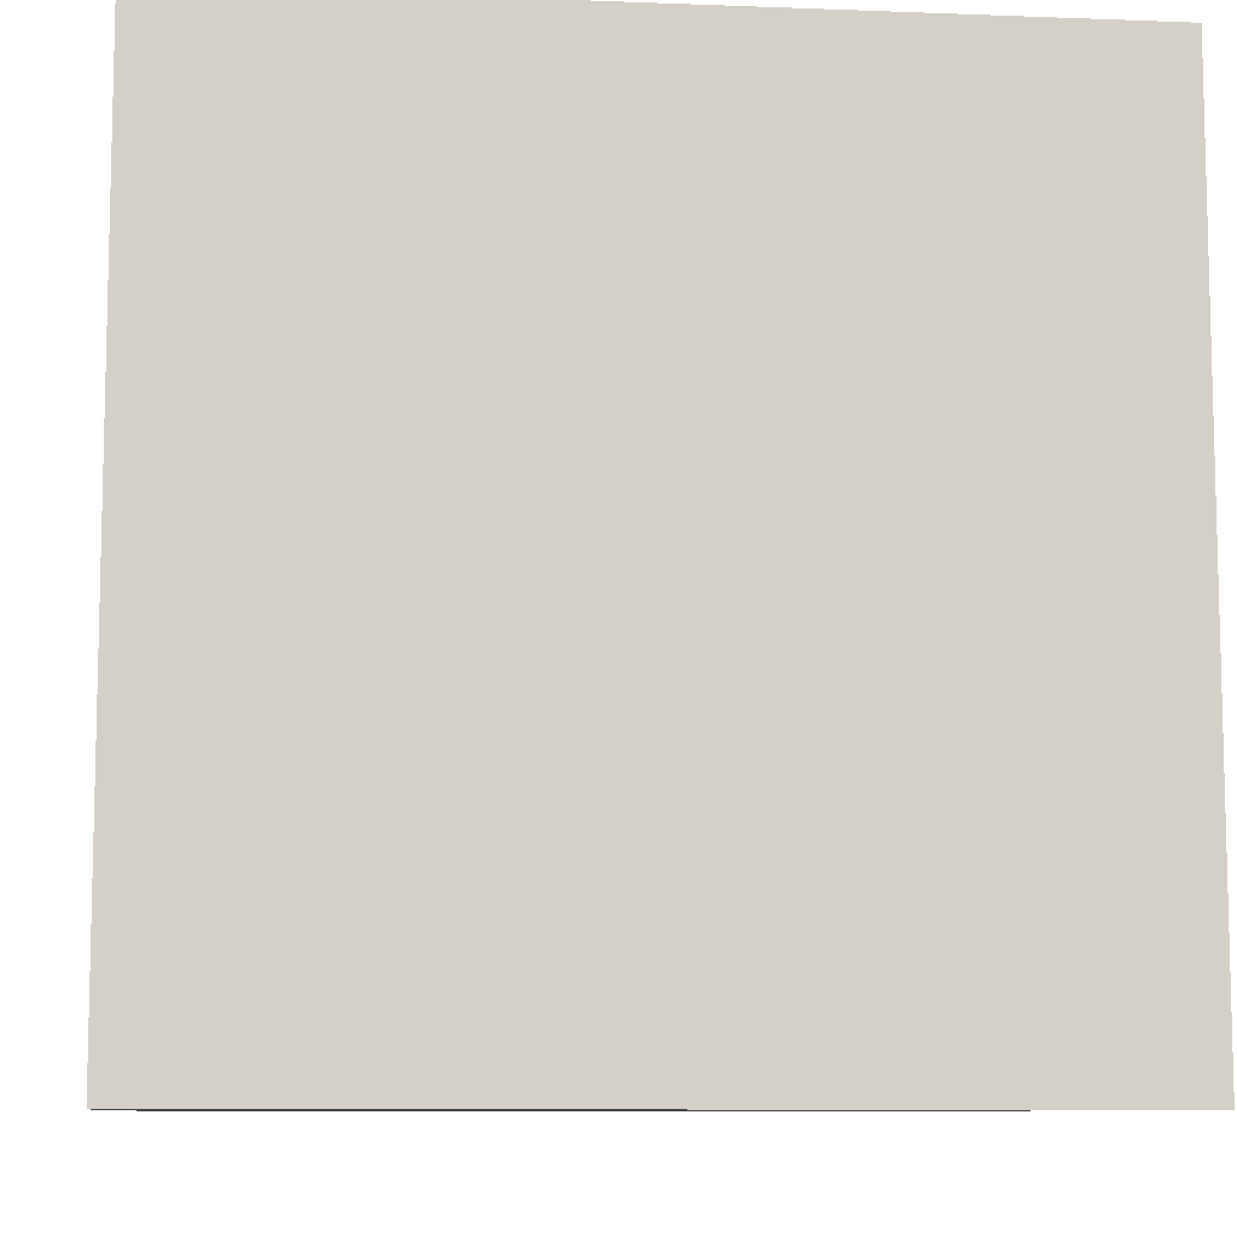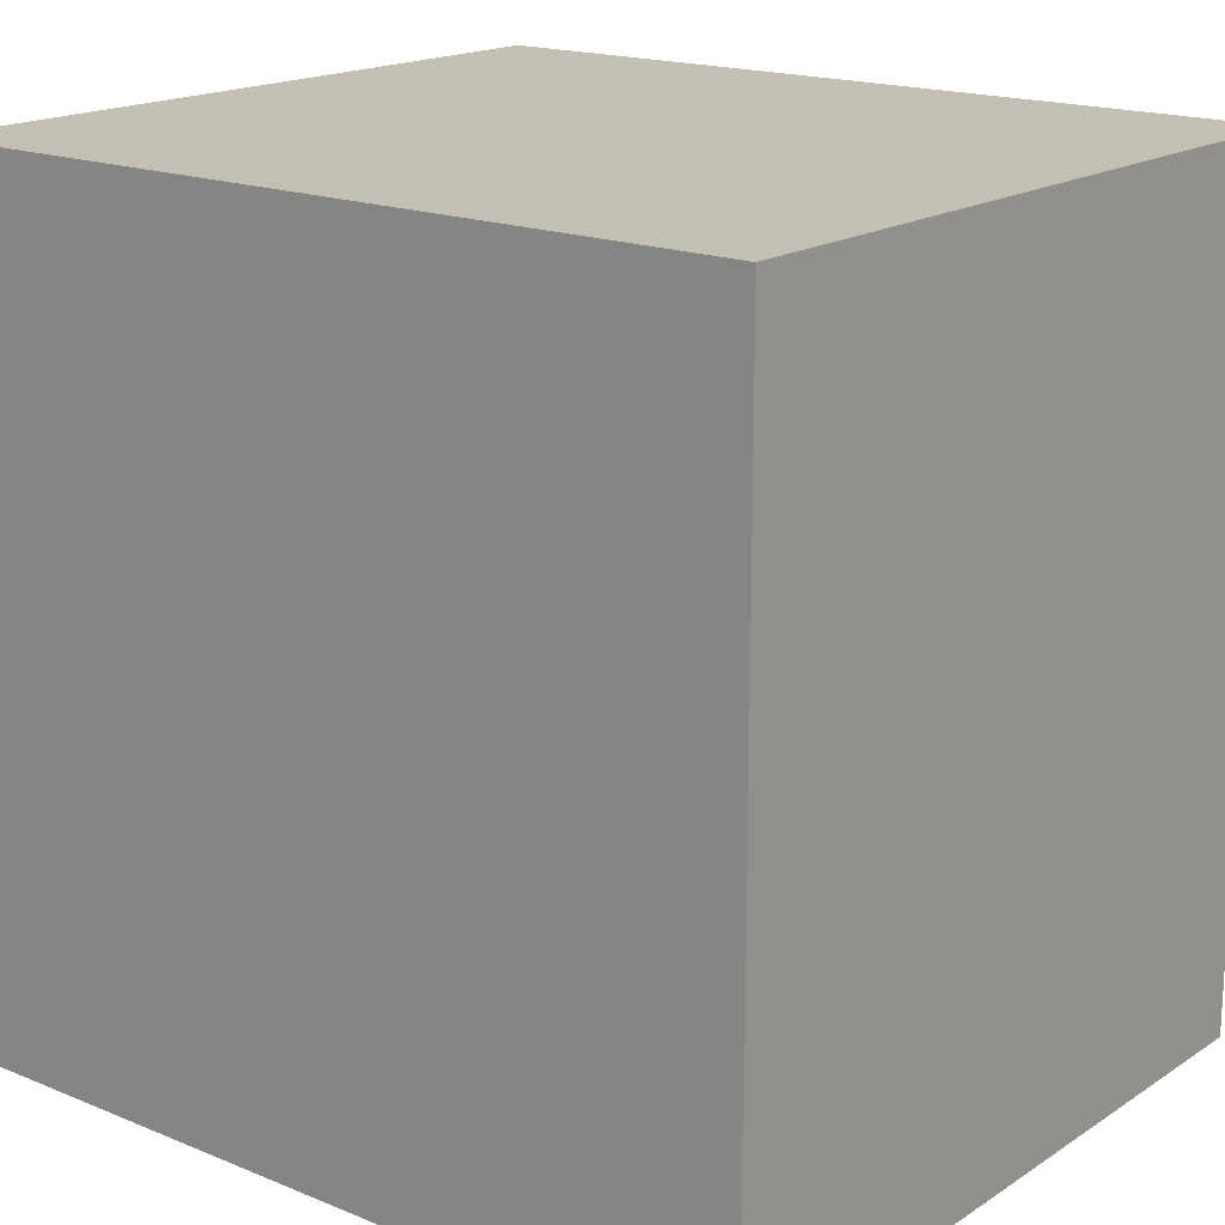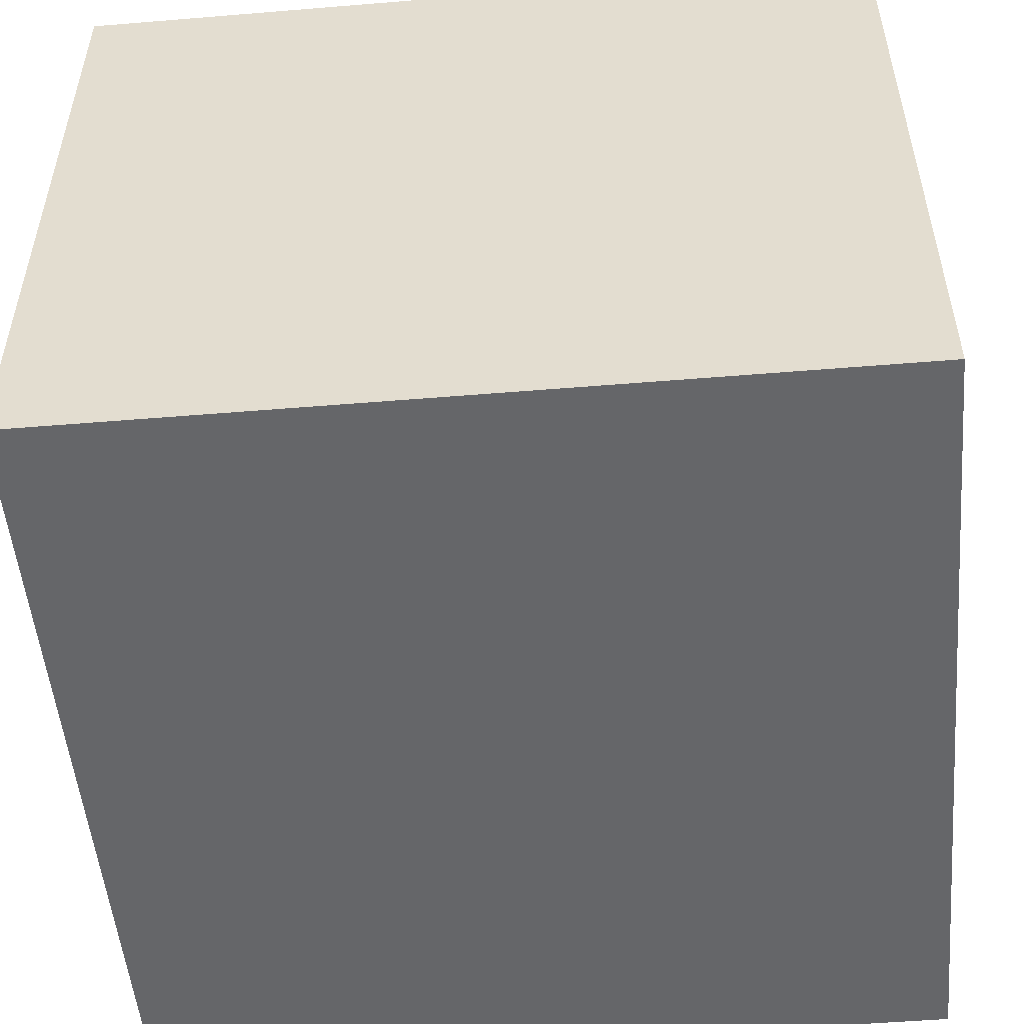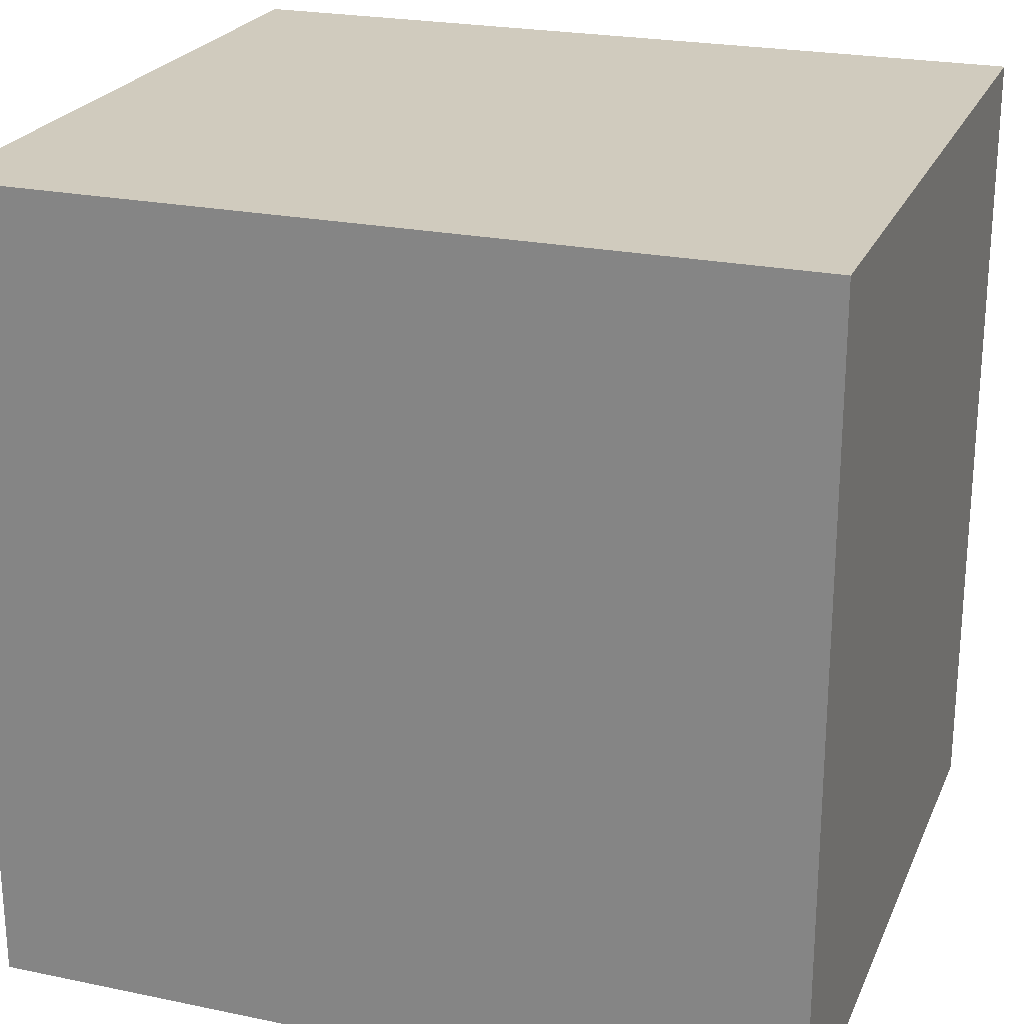
<metadata>
{"format":"obj","ext":"obj","renderer":"f3d","projection":"perspective","resolution":1024,"background":"white","views":[{"elev":-9.0,"azim":174.1,"up":"+Z"},{"elev":17.7,"azim":-141.3,"up":"+Z"},{"elev":-51.9,"azim":5.1,"up":"+Y"},{"elev":23.4,"azim":19.3,"up":"+Z"}]}
</metadata>
<code>
v  -101.8 0 101.8
v  101.8 0 101.8
v  101.8 0 -101.8
v  -101.8 0 -101.8
v  -101.8 180.6 101.8
v  101.8 180.6 101.8
v  101.8 180.6 -101.8
v  -101.8 180.6 -101.8
v  0.2633 58.38 73.72
v  -2.282 58.38 59.28
v  -12.45 59.07 61.08
v  -9.908 59.07 75.51
v  0.2633 57.13 73.72
v  -10.46 57.13 75.61
v  10.99 57.13 71.83
v  8.444 57.13 57.39
v  7.889 59.07 57.49
v  10.43 59.07 71.92
v  -2.282 57.13 59.28
v  -13.01 57.13 61.17
v  2.962 59.41 80.32
v  12.43 58.27 85.79
v  2.962 57.13 80.32
v  -3.226 59.41 91.04
v  6.239 58.27 96.51
v  6.09 59.41 96.42
v  -3.226 57.13 91.04
v  6.09 57.13 96.42
v  12.28 57.13 85.7
v  12.28 59.41 85.7
v  -27.14 58.05 99.07
v  -25.87 58.64 89.89
v  -24.6 59.23 99.07
v  -32.37 69.27 99.07
v  -31.1 69.86 89.89
v  -32.37 69.27 90.1
v  -24.6 59.23 90.1
v  -29.83 70.45 90.1
v  -29.83 70.45 99.07
v  -27.14 58.05 90.1
v  -34.27 58.05 99.57
v  -32.88 58.17 88.64
v  -31.48 58.29 99.57
v  -35.35 70.38 99.57
v  -33.96 70.5 88.64
v  -35.35 70.38 88.89
v  -31.48 58.29 88.89
v  -32.56 70.62 88.89
v  -32.56 70.62 99.57
v  -34.27 58.05 88.89
v  -39.08 70.43 99.24
v  -37.28 70.43 88.31
v  -39.08 70.43 88.48
v  -35.47 58.05 99.24
v  -35.47 58.05 88.48
v  -35.47 70.43 88.48
v  -35.47 70.43 99.24
v  -37.28 58.05 88.31
v  -39.08 58.05 88.48
v  -39.08 58.05 99.24
v  -42.39 69.94 99.33
v  -40.8 69.94 89.11
v  -42.39 69.94 89.34
v  -39.22 58.05 99.33
v  -39.22 58.05 89.34
v  -39.22 69.94 89.34
v  -39.22 69.94 99.33
v  -40.8 58.05 89.11
v  -42.39 58.05 89.34
v  -42.39 58.05 99.33
v  -21.51 57.13 99.73
v  -21.51 57.13 88.25
v  -21.51 71.81 88.25
v  -21.51 71.81 99.73
v  -22.33 58.05 88.25
v  -22.33 71.81 88.25
v  -22.33 58.05 99.73
v  -22.33 71.81 99.73
v  -43.45 57.13 88.25
v  -42.63 58.05 88.25
v  -43.45 57.13 99.73
v  -43.45 71.81 99.73
v  -43.45 71.81 88.25
v  -42.63 71.81 88.25
v  -42.63 71.81 99.73
v  -42.63 58.05 99.73
v  18.27 57.13 99.86
v  18.27 57.13 51.58
v  -44.47 57.13 51.58
v  -44.47 57.13 99.86
v  53.88 53.26 99.86
v  53.88 53.26 51.58
v  53.88 57.13 51.58
v  53.88 57.13 99.86
v  -44.47 53.26 51.58
v  18.27 53.26 51.58
v  -53.88 53.26 51.58
v  -53.88 53.26 99.86
v  -53.88 57.13 99.86
v  -53.88 57.13 51.58
v  18.26 53.26 56.3
v  -44.47 53.26 56.3
v  49.3 53.26 99.86
v  49.36 53.26 56.3
v  -49.21 53.26 56.3
v  -49.21 53.26 99.86
v  -49.21 40.6 56.3
v  -49.21 40.6 99.84
v  49.36 40.6 99.84
v  49.36 40.6 56.3
v  18.26 40.6 56.3
v  18.26 40.6 99.84
v  -44.47 40.6 99.84
v  -44.47 40.6 56.3
v  44.72 57.13 99.86
v  44.72 57.13 51.58
v  44.72 53.26 51.58
v  44.71 53.26 56.3
v  49.36 27.23 99.84
v  49.36 27.23 56.3
v  18.26 27.23 56.3
v  18.26 27.23 99.84
v  49.36 13.69 99.84
v  49.36 13.69 56.3
v  18.26 13.69 56.3
v  18.26 13.69 99.84
v  49.36 0.8337 99.84
v  49.36 0.8337 56.3
v  18.26 0.8337 56.3
v  18.26 0.8337 99.84
v  -49.21 0.8442 56.3
v  -49.21 0.8442 99.84
v  -44.47 0.8442 56.3
v  -44.47 0.8442 99.84
v  44.71 40.6 56.3
v  16.91 52.44 56.3
v  -43.23 52.44 56.3
v  16.91 41.42 56.3
v  -43.23 41.42 56.3
v  44.71 27.23 56.3
v  44.71 13.69 56.3
v  44.71 0.8337 56.3
v  43.57 52.44 56.3
v  19.61 52.44 56.3
v  43.57 41.42 56.3
v  19.61 41.42 56.3
v  43.57 39.77 56.3
v  19.61 39.77 56.3
v  43.57 28.06 56.3
v  19.61 28.06 56.3
v  43.57 26.41 56.3
v  19.61 26.41 56.3
v  43.57 14.52 56.3
v  19.61 14.52 56.3
v  19.61 12.87 56.3
v  19.61 1.658 56.3
v  43.57 12.87 56.3
v  43.57 1.658 56.3
v  16.91 52.44 55.06
v  -43.23 52.44 55.06
v  16.91 41.42 55.06
v  -43.23 41.42 55.06
v  43.57 52.44 55.06
v  19.61 52.44 55.06
v  43.57 41.42 55.06
v  19.61 41.42 55.06
v  43.57 39.77 55.06
v  19.61 39.77 55.06
v  43.57 28.06 55.06
v  19.61 28.06 55.06
v  43.57 26.41 55.06
v  19.61 26.41 55.06
v  43.57 14.52 55.06
v  19.61 14.52 55.06
v  19.61 12.87 55.06
v  19.61 1.658 55.06
v  43.57 12.87 55.06
v  43.57 1.658 55.06
v  -0.7649 0 51.26
v  -2.484 0 44.85
v  -2.857 1.269 45.06
v  -1.196 1.269 51.26
v  -7.179 0 40.15
v  -7.395 1.269 40.52
v  -13.59 0 38.43
v  -13.59 1.269 38.86
v  -13.59 0 64.09
v  -7.179 0 62.37
v  -7.395 1.269 62
v  -13.59 1.269 63.66
v  -2.484 0 57.67
v  -2.857 1.269 57.46
v  -9.975 2.512 49.17
v  -9.415 2.512 51.26
v  -11.5 2.512 47.64
v  -13.59 2.512 47.08
v  -11.5 2.512 54.88
v  -13.59 2.512 55.44
v  -9.975 2.512 53.35
v  -11.58 3.699 50.09
v  -11.26 3.699 51.26
v  -12.43 3.699 49.24
v  -13.59 3.699 48.93
v  -12.43 3.699 53.28
v  -13.59 3.699 53.59
v  -11.58 3.699 52.42
v  -12.43 5.398 50.59
v  -12.25 5.398 51.26
v  -12.92 5.398 50.1
v  -13.59 5.398 49.92
v  -12.92 5.398 52.42
v  -13.59 5.398 52.6
v  -12.43 5.398 51.93
v  -12.43 23.2 50.59
v  -12.25 23.2 51.26
v  -12.92 23.2 50.1
v  -13.59 23.2 49.92
v  -12.92 23.2 52.42
v  -13.59 23.2 52.6
v  -12.43 23.2 51.93
v  -12.74 23.2 50.76
v  -12.6 23.2 51.26
v  -13.1 23.2 50.4
v  -13.59 23.2 50.27
v  -13.1 23.2 52.12
v  -13.59 23.2 52.25
v  -12.74 23.2 51.75
v  -12.74 29.65 50.76
v  -12.6 29.65 51.26
v  -13.1 29.65 50.4
v  -13.59 29.65 50.27
v  -13.1 29.65 52.12
v  -13.59 29.65 52.25
v  -12.74 29.65 51.75
v  -4.447 29.65 45.98
v  -3.032 29.65 51.26
v  -8.313 29.65 42.11
v  -13.59 29.65 40.7
v  -8.313 29.65 60.41
v  -13.59 29.65 61.82
v  -4.447 29.65 56.54
v  -4.447 32.66 45.98
v  -3.032 32.66 51.26
v  -8.313 32.66 42.11
v  -13.59 32.66 40.7
v  -8.313 32.66 60.41
v  -13.59 32.66 61.82
v  -4.447 32.66 56.54
v  -6.423 33.22 47.12
v  -5.313 33.22 51.26
v  -9.453 33.22 44.09
v  -13.59 33.22 42.98
v  -9.453 33.22 58.43
v  -13.59 33.22 59.54
v  -6.423 33.22 55.4
v  -13.59 33.22 51.26
v  -26.42 0 51.26
v  -25.99 1.269 51.26
v  -24.33 1.269 45.06
v  -24.7 0 44.85
v  -19.79 1.269 40.52
v  -20.01 0 40.15
v  -19.79 1.269 62
v  -20.01 0 62.37
v  -24.33 1.269 57.46
v  -24.7 0 57.67
v  -17.77 2.512 51.26
v  -17.21 2.512 49.17
v  -15.68 2.512 47.64
v  -15.68 2.512 54.88
v  -17.21 2.512 53.35
v  -15.92 3.699 51.26
v  -15.61 3.699 50.09
v  -14.76 3.699 49.24
v  -14.76 3.699 53.28
v  -15.61 3.699 52.42
v  -14.93 5.398 51.26
v  -14.75 5.398 50.59
v  -14.26 5.398 50.1
v  -14.26 5.398 52.42
v  -14.75 5.398 51.93
v  -14.93 23.2 51.26
v  -14.75 23.2 50.59
v  -14.26 23.2 50.1
v  -14.26 23.2 52.42
v  -14.75 23.2 51.93
v  -14.58 23.2 51.26
v  -14.45 23.2 50.76
v  -14.09 23.2 50.4
v  -14.09 23.2 52.12
v  -14.45 23.2 51.75
v  -14.58 29.65 51.26
v  -14.45 29.65 50.76
v  -14.09 29.65 50.4
v  -14.09 29.65 52.12
v  -14.45 29.65 51.75
v  -24.16 29.65 51.26
v  -22.74 29.65 45.98
v  -18.87 29.65 42.11
v  -18.87 29.65 60.41
v  -22.74 29.65 56.54
v  -24.16 32.66 51.26
v  -22.74 32.66 45.98
v  -18.87 32.66 42.11
v  -18.87 32.66 60.41
v  -22.74 32.66 56.54
v  -21.87 33.22 51.26
v  -20.76 33.22 47.12
v  -17.73 33.22 44.09
v  -17.73 33.22 58.43
v  -20.76 33.22 55.4
v  31.58 57.18 74.54
v  29.03 57.18 75.37
v  29.03 59.66 75.37
v  31.58 59.66 74.54
v  27.46 57.18 77.54
v  27.46 59.66 77.54
v  27.46 57.18 80.22
v  27.46 59.66 80.22
v  29.03 57.18 82.39
v  29.03 59.66 82.39
v  31.58 57.18 83.22
v  31.58 59.66 83.22
v  34.13 57.18 82.39
v  34.13 59.66 82.39
v  35.71 57.18 80.22
v  35.71 59.66 80.22
v  35.71 57.18 77.54
v  35.71 59.66 77.54
v  34.13 57.18 75.37
v  34.13 59.66 75.37
v  31.58 59.02 82.7
v  33.83 59.02 81.97
v  33.83 59.02 75.79
v  31.58 59.02 75.06
v  29.29 59.66 75.72
v  31.58 59.66 74.98
v  27.87 59.66 77.67
v  27.87 59.66 80.08
v  29.29 59.66 82.04
v  31.58 59.66 82.78
v  33.88 59.66 82.04
v  35.29 59.66 80.08
v  35.29 59.66 77.67
v  33.88 59.66 75.72
v  29.34 59.02 75.79
v  27.95 59.02 77.7
v  27.95 59.02 80.06
v  29.34 59.02 81.97
v  35.22 59.02 80.06
v  35.22 59.02 77.7
g Box001
f 1 2 3 4
f 1 5 6 2
f 2 6 7 3
f 3 7 8 4
f 4 8 5 1
f 8 7 6 5
f 9 10 11 12
f 13 9 12 14
f 15 16 17 18
f 19 10 17 16
f 20 14 12 11
f 18 17 10 9
f 15 18 9 13
f 20 11 10 19
f 21 22 23
f 24 25 26
f 21 23 27 24
f 22 25 28 29
f 30 21 24 26
f 30 26 25 22
f 24 27 25
f 27 28 25
f 21 30 22
f 22 29 23
f 31 32 33
f 34 35 36
f 33 37 38 39
f 32 35 38 37
f 40 31 34 36
f 40 36 35 32
f 34 39 35
f 39 38 35
f 31 40 32
f 32 37 33
f 41 42 43
f 44 45 46
f 43 47 48 49
f 42 45 48 47
f 50 41 44 46
f 50 46 45 42
f 44 49 45
f 49 48 45
f 41 50 42
f 42 47 43
f 51 52 53
f 54 55 56 57
f 58 52 56 55
f 59 60 51 53
f 59 53 52 58
f 51 57 52
f 57 56 52
f 61 62 63
f 64 65 66 67
f 68 62 66 65
f 69 70 61 63
f 69 63 62 68
f 61 67 62
f 67 66 62
f 71 72 73 74
f 72 75 76 73
f 75 77 78 76
f 76 78 74 73
f 72 79 80 75
f 81 82 83 79
f 79 83 84 80
f 80 84 85 86
f 84 83 82 85
f 86 77 75 80
f 87 88 89 90
f 91 92 93 94
f 95 89 88 96
f 97 98 99 100
f 96 101 102 95
f 92 91 103 104
f 98 97 105 106
f 106 105 107 108
f 104 103 109 110
f 111 112 113 114
f 115 116 88 87
f 100 99 90 89
f 97 100 89 95
f 116 117 96 88
f 96 117 118 101
f 105 97 95 102
f 107 105 102 114
f 110 109 119 120
f 112 111 121 122
f 120 119 123 124
f 122 121 125 126
f 124 123 127 128
f 126 125 129 130
f 108 107 131 132
f 107 114 133 131
f 114 113 134 133
f 110 135 118 104
f 102 101 136 137
f 101 111 138 136
f 111 114 139 138
f 114 102 137 139
f 120 140 135 110
f 124 141 140 120
f 94 93 116 115
f 93 92 117 116
f 117 92 104 118
f 124 128 142 141
f 101 118 143 144
f 118 135 145 143
f 135 111 146 145
f 111 101 144 146
f 111 135 147 148
f 135 140 149 147
f 140 121 150 149
f 121 111 148 150
f 121 140 151 152
f 140 141 153 151
f 141 125 154 153
f 125 121 152 154
f 129 125 155 156
f 125 141 157 155
f 141 142 158 157
f 142 129 156 158
f 137 136 159 160
f 136 138 161 159
f 138 139 162 161
f 139 137 160 162
f 144 143 163 164
f 143 145 165 163
f 145 146 166 165
f 146 144 164 166
f 148 147 167 168
f 147 149 169 167
f 149 150 170 169
f 150 148 168 170
f 152 151 171 172
f 151 153 173 171
f 153 154 174 173
f 154 152 172 174
f 156 155 175 176
f 155 157 177 175
f 157 158 178 177
f 158 156 176 178
f 161 162 160 159
f 165 166 164 163
f 169 170 168 167
f 173 174 172 171
f 177 178 176 175
f 179 180 181 182
f 180 183 184 181
f 183 185 186 184
f 187 188 189 190
f 188 191 192 189
f 191 179 182 192
f 182 181 193 194
f 181 184 195 193
f 184 186 196 195
f 190 189 197 198
f 189 192 199 197
f 192 182 194 199
f 194 193 200 201
f 193 195 202 200
f 195 196 203 202
f 198 197 204 205
f 197 199 206 204
f 199 194 201 206
f 201 200 207 208
f 200 202 209 207
f 202 203 210 209
f 205 204 211 212
f 204 206 213 211
f 206 201 208 213
f 208 207 214 215
f 207 209 216 214
f 209 210 217 216
f 212 211 218 219
f 211 213 220 218
f 213 208 215 220
f 215 214 221 222
f 214 216 223 221
f 216 217 224 223
f 219 218 225 226
f 218 220 227 225
f 220 215 222 227
f 222 221 228 229
f 221 223 230 228
f 223 224 231 230
f 226 225 232 233
f 225 227 234 232
f 227 222 229 234
f 229 228 235 236
f 228 230 237 235
f 230 231 238 237
f 233 232 239 240
f 232 234 241 239
f 234 229 236 241
f 236 235 242 243
f 235 237 244 242
f 237 238 245 244
f 240 239 246 247
f 239 241 248 246
f 241 236 243 248
f 243 242 249 250
f 242 244 251 249
f 244 245 252 251
f 247 246 253 254
f 246 248 255 253
f 248 243 250 255
f 251 252 256 250
f 249 251 250
f 255 250 256 253
f 254 253 256
f 257 258 259 260
f 260 259 261 262
f 262 261 186 185
f 187 190 263 264
f 264 263 265 266
f 266 265 258 257
f 258 267 268 259
f 259 268 269 261
f 261 269 196 186
f 190 198 270 263
f 263 270 271 265
f 265 271 267 258
f 267 272 273 268
f 268 273 274 269
f 269 274 203 196
f 198 205 275 270
f 270 275 276 271
f 271 276 272 267
f 272 277 278 273
f 273 278 279 274
f 274 279 210 203
f 205 212 280 275
f 275 280 281 276
f 276 281 277 272
f 277 282 283 278
f 278 283 284 279
f 279 284 217 210
f 212 219 285 280
f 280 285 286 281
f 281 286 282 277
f 282 287 288 283
f 283 288 289 284
f 284 289 224 217
f 219 226 290 285
f 285 290 291 286
f 286 291 287 282
f 287 292 293 288
f 288 293 294 289
f 289 294 231 224
f 226 233 295 290
f 290 295 296 291
f 291 296 292 287
f 292 297 298 293
f 293 298 299 294
f 294 299 238 231
f 233 240 300 295
f 295 300 301 296
f 296 301 297 292
f 297 302 303 298
f 298 303 304 299
f 299 304 245 238
f 240 247 305 300
f 300 305 306 301
f 301 306 302 297
f 302 307 308 303
f 303 308 309 304
f 304 309 252 245
f 247 254 310 305
f 305 310 311 306
f 306 311 307 302
f 256 252 309 307
f 308 307 309
f 256 307 311 310
f 254 256 310
f 312 313 314 315
f 313 316 317 314
f 316 318 319 317
f 318 320 321 319
f 320 322 323 321
f 322 324 325 323
f 324 326 327 325
f 326 328 329 327
f 328 330 331 329
f 330 312 315 331
f 328 326 324 312
f 324 322 320 312
f 320 318 316 312
f 316 313 312
f 330 328 312
f 332 333 334 335
f 315 314 336 337
f 314 317 338 336
f 317 319 339 338
f 319 321 340 339
f 321 323 341 340
f 323 325 342 341
f 325 327 343 342
f 327 329 344 343
f 329 331 345 344
f 331 315 337 345
f 337 336 346 335
f 336 338 347 346
f 338 339 348 347
f 339 340 349 348
f 340 341 332 349
f 341 342 333 332
f 342 343 350 333
f 343 344 351 350
f 344 345 334 351
f 345 337 335 334
f 350 351 334 333
f 346 349 332 335
f 347 348 349 346

</code>
